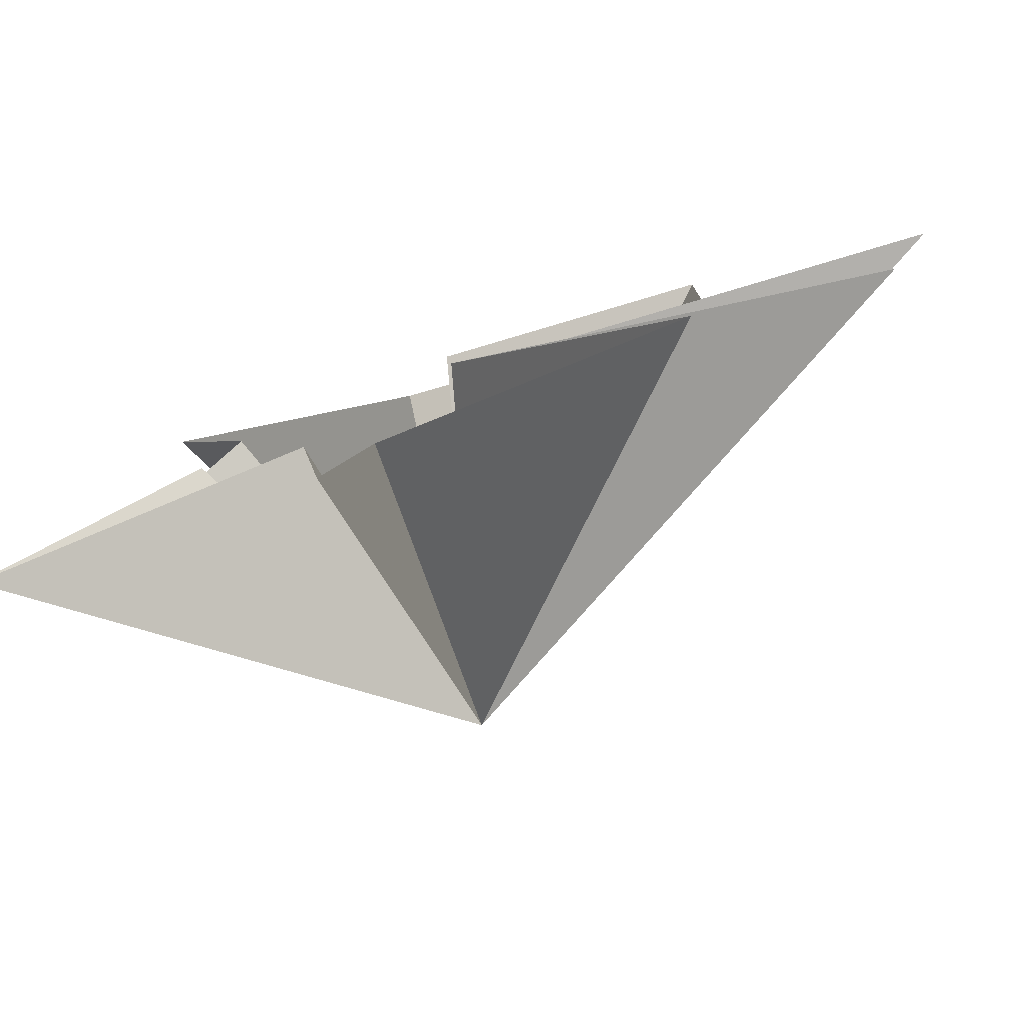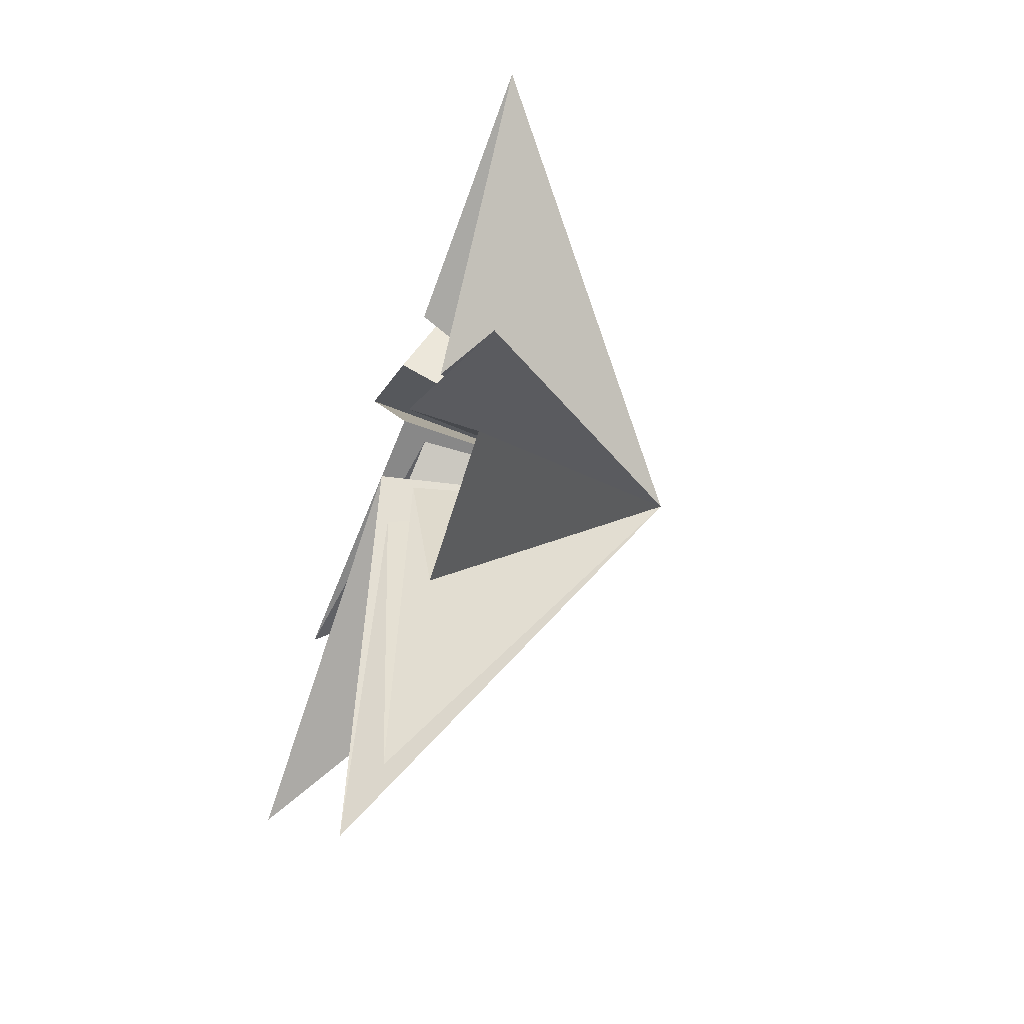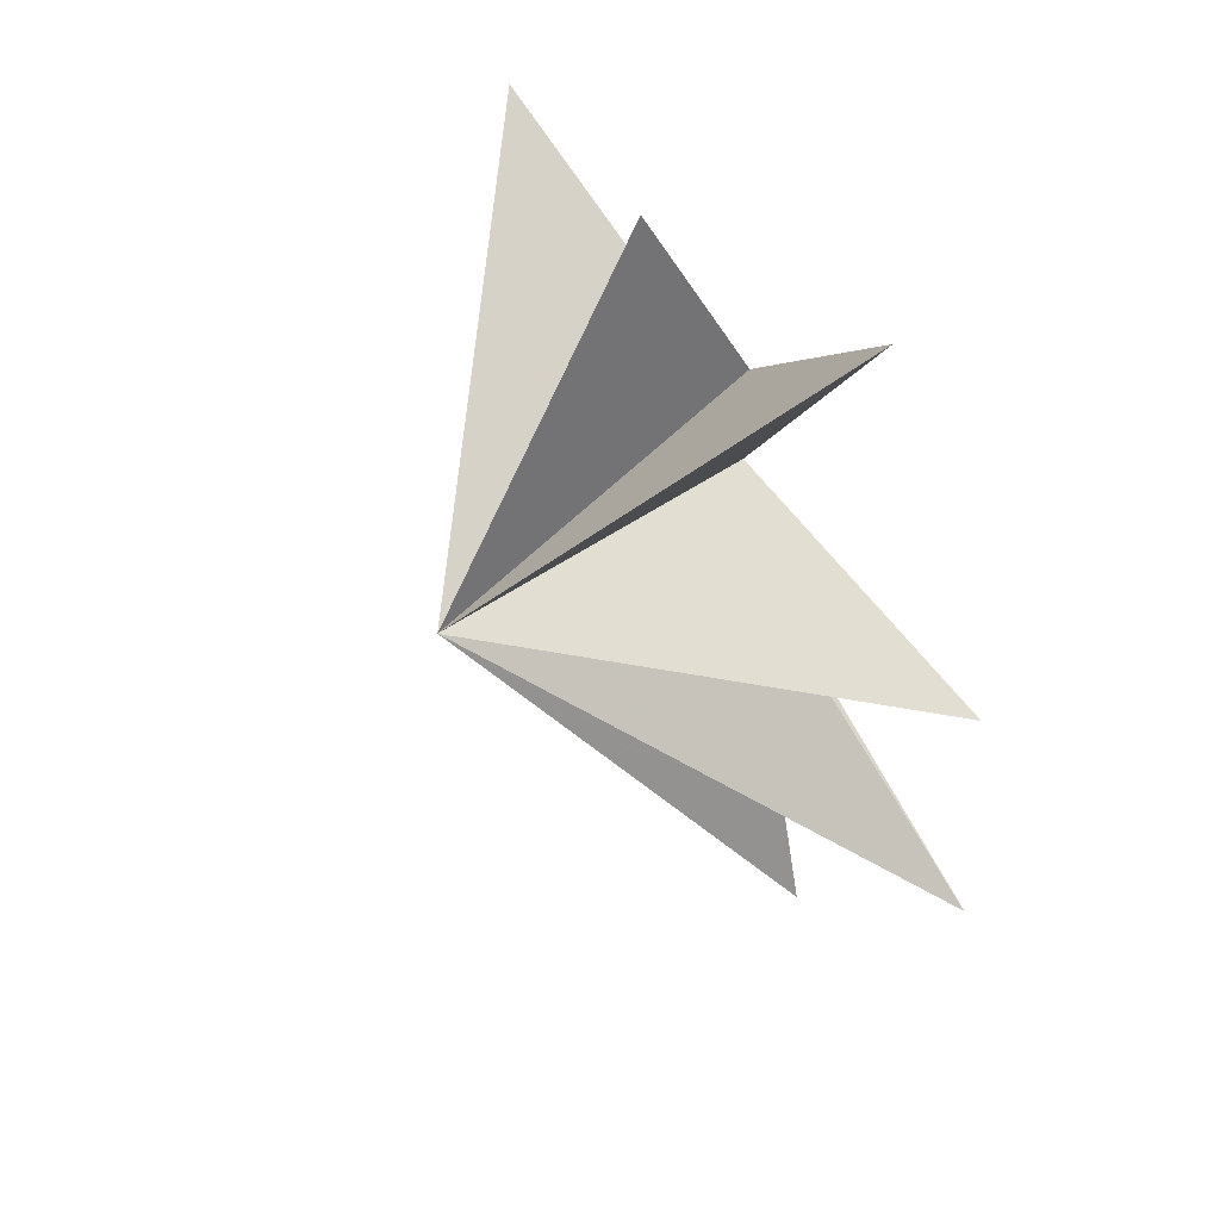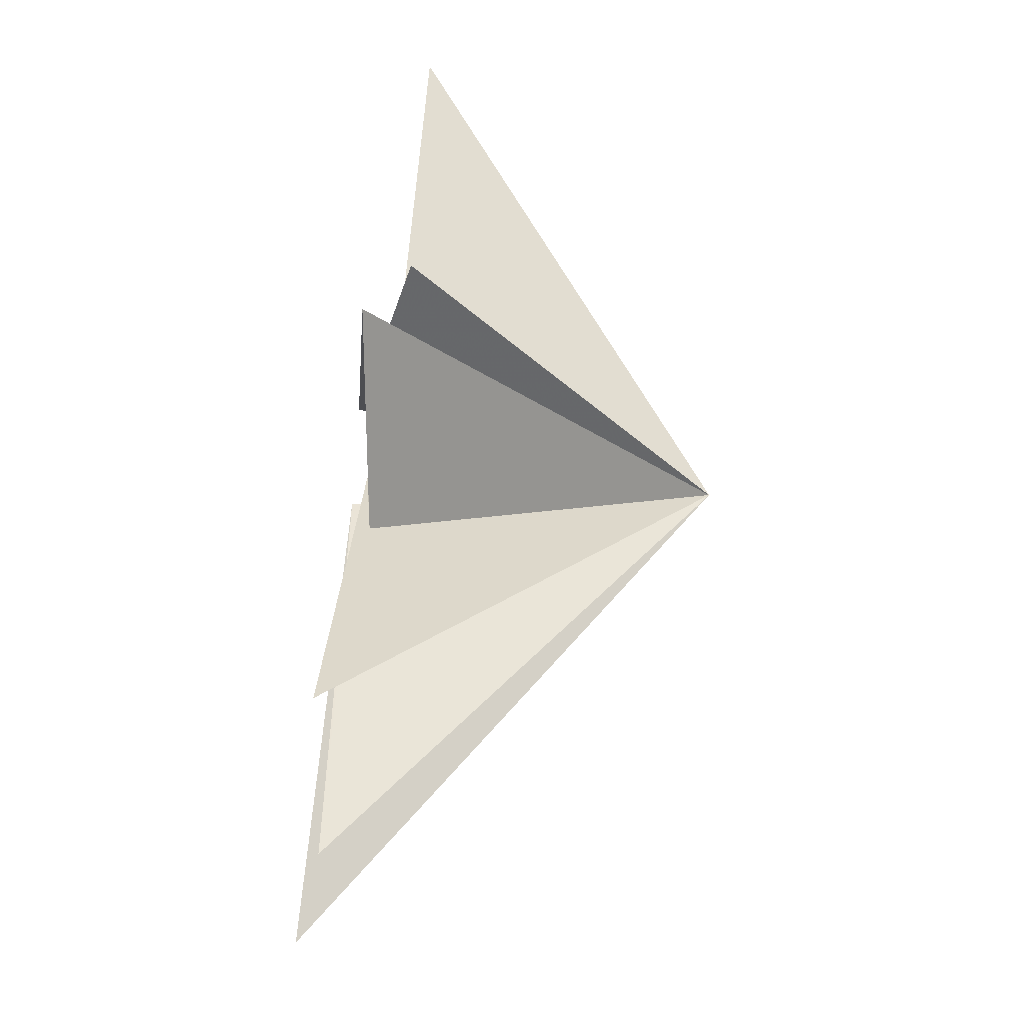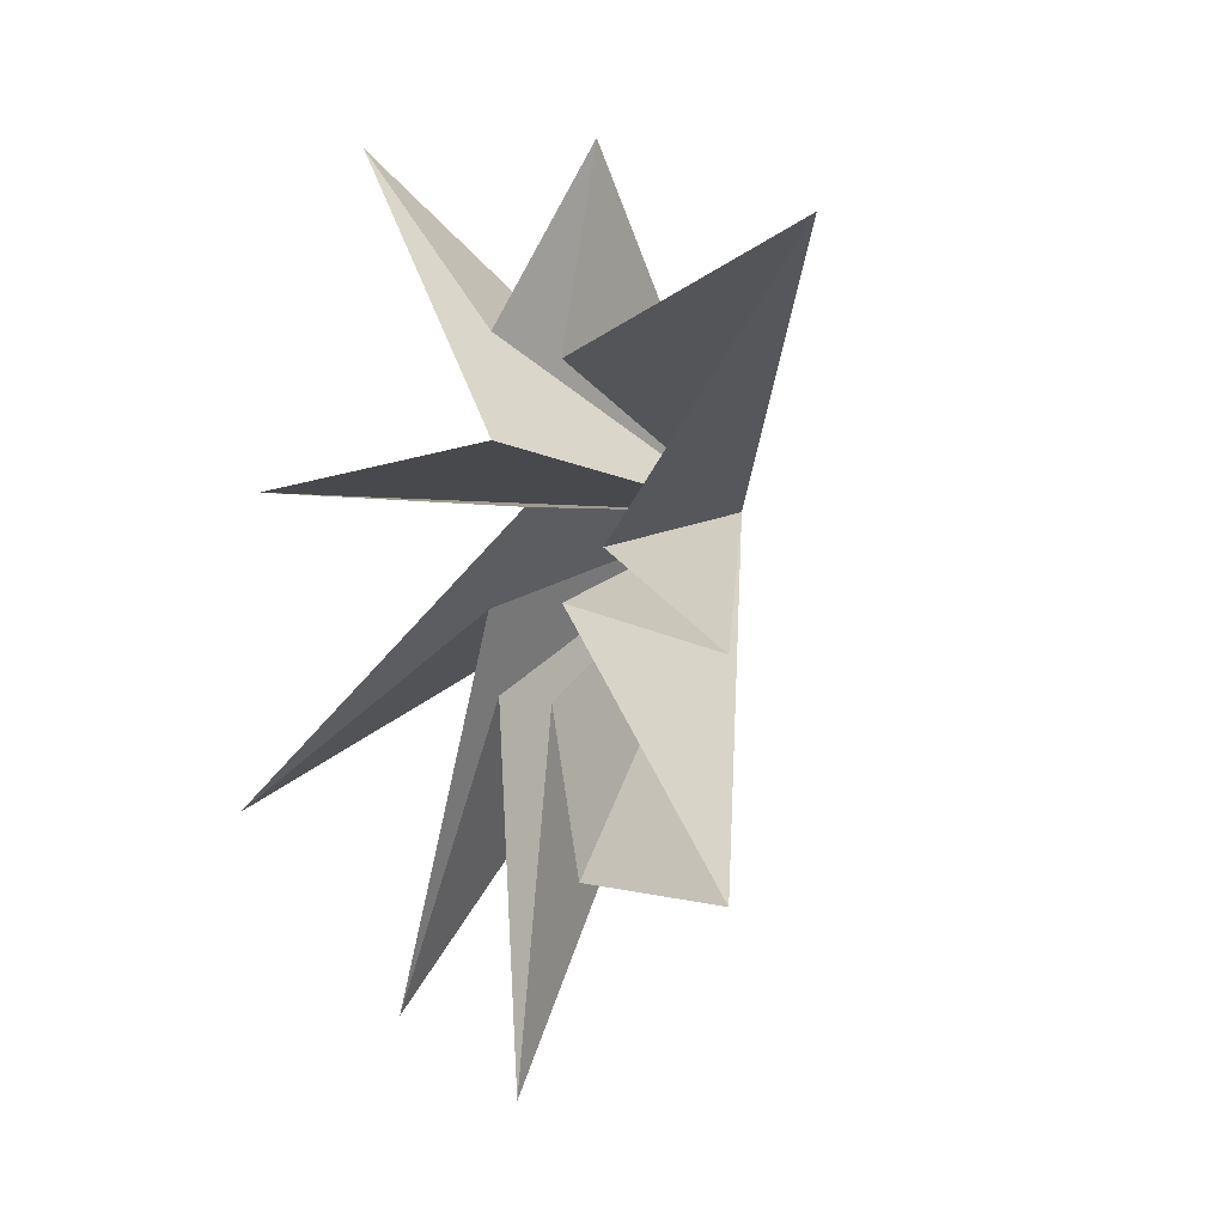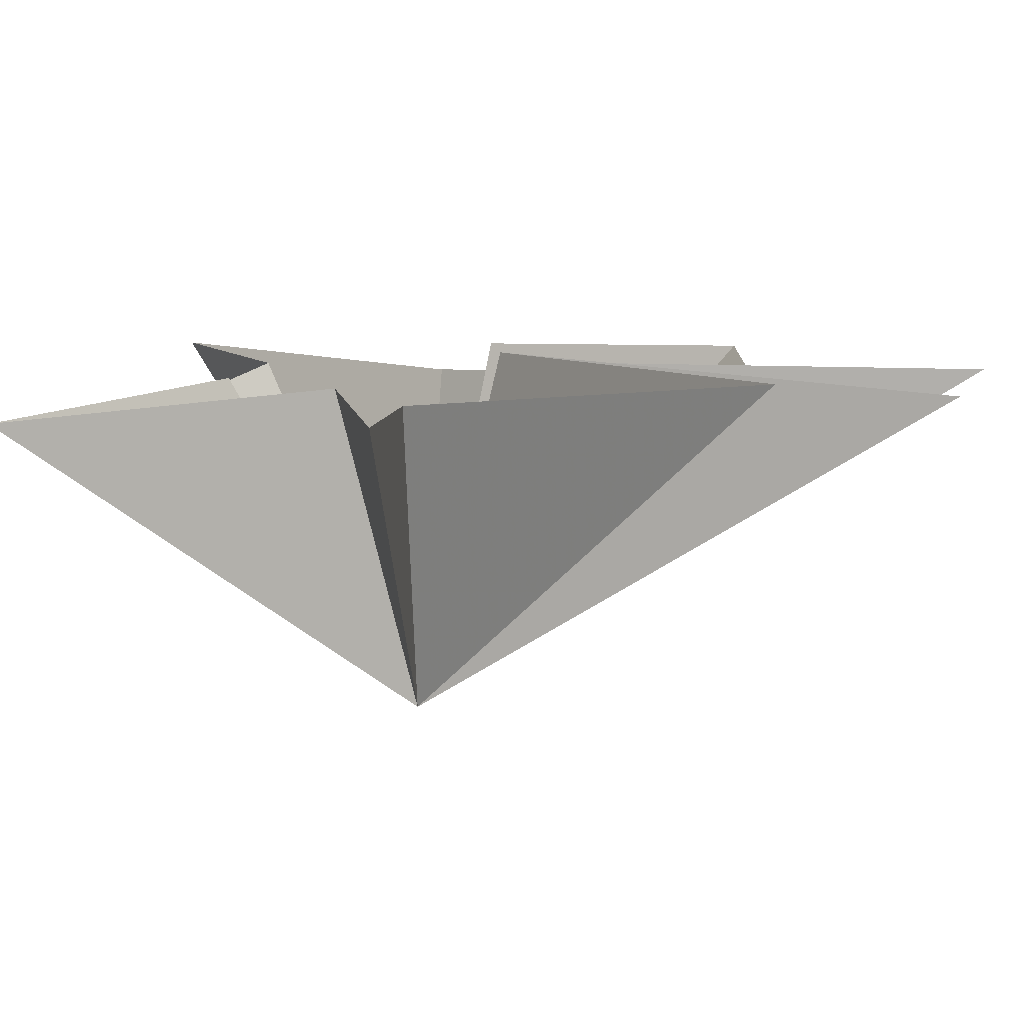
<metadata>
{"format":"obj","ext":"obj","renderer":"f3d","projection":"perspective","resolution":1024,"background":"white","views":[{"elev":-76.2,"azim":108.1,"up":"+Y"},{"elev":-51.2,"azim":163.8,"up":"+Z"},{"elev":48.8,"azim":-31.0,"up":"+Z"},{"elev":21.1,"azim":-176.9,"up":"+Y"},{"elev":3.6,"azim":137.5,"up":"+Z"},{"elev":-76.1,"azim":90.5,"up":"+Y"}]}
</metadata>
<code>
v -0.4603 0.6625 -6.022
v -0.06082 0.373 -2.768
v -0.006542 -0.5478 -10.17
v 0.2211 -0.7609 -2.7
v -0.4126 4.496 -5.939
v 0.1408 -3.87 -9.129
v 0.4362 -0.7818 -1.115
v 1.141 -7.771 -5.486
v -0.5394 -0.9198 0.7141
v 0.5246 -7.91 0.9191
v -0.1109 -1.352 1.937
v 0.03523 -4.999 7.558
v 0.06388 -1.144 3.91
v -1.64 -0.1698 7.441
v -0.001081 0.7221 3.361
v -0.5585 6.292 5.559
v -0.2982 1.482 0.04653
v -0.8154 4.082 -1.72
v 0.2853 1.049 -0.9263
v -6.376 -1.084 0.5332
f 3 4 20
f 20 2 3
f 1 2 20
f 4 6 20
f 6 7 20
f 20 7 8
f 8 9 20
f 5 20 19
f 18 19 20
f 13 14 20
f 5 1 20
f 9 10 20
f 10 11 20
f 20 11 12
f 12 13 20
f 14 15 20
f 17 20 16
f 20 17 18
f 16 20 15

</code>
